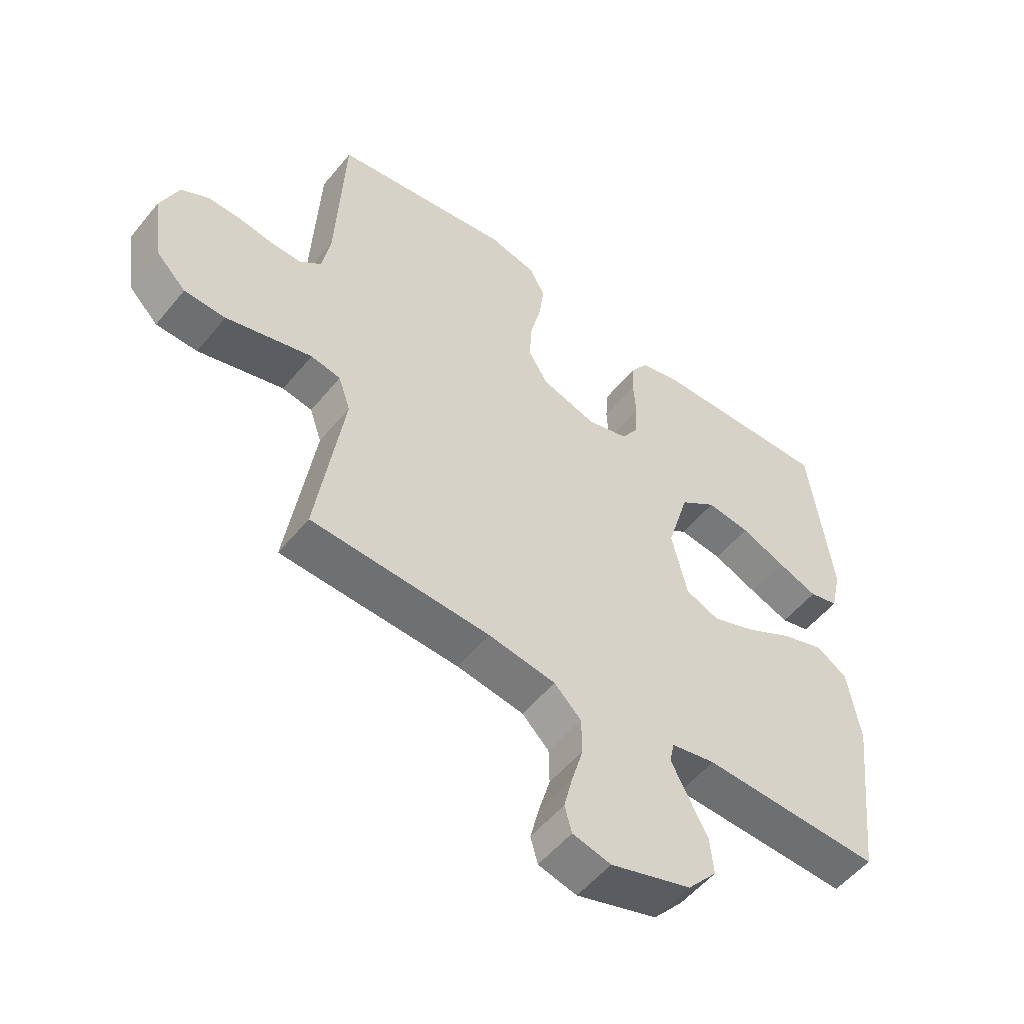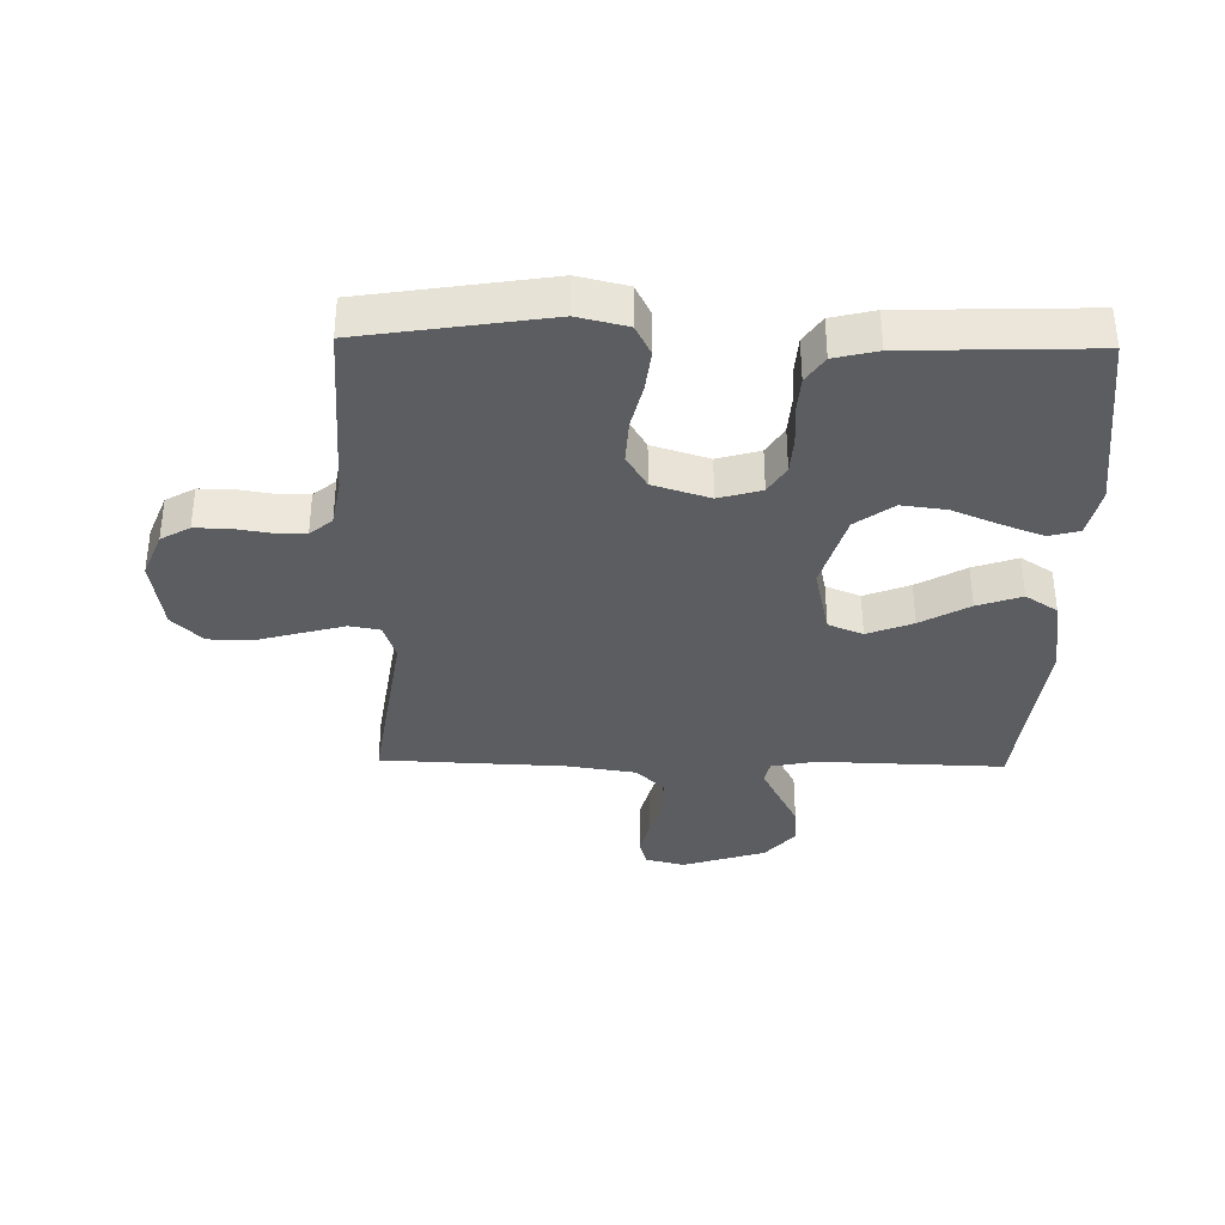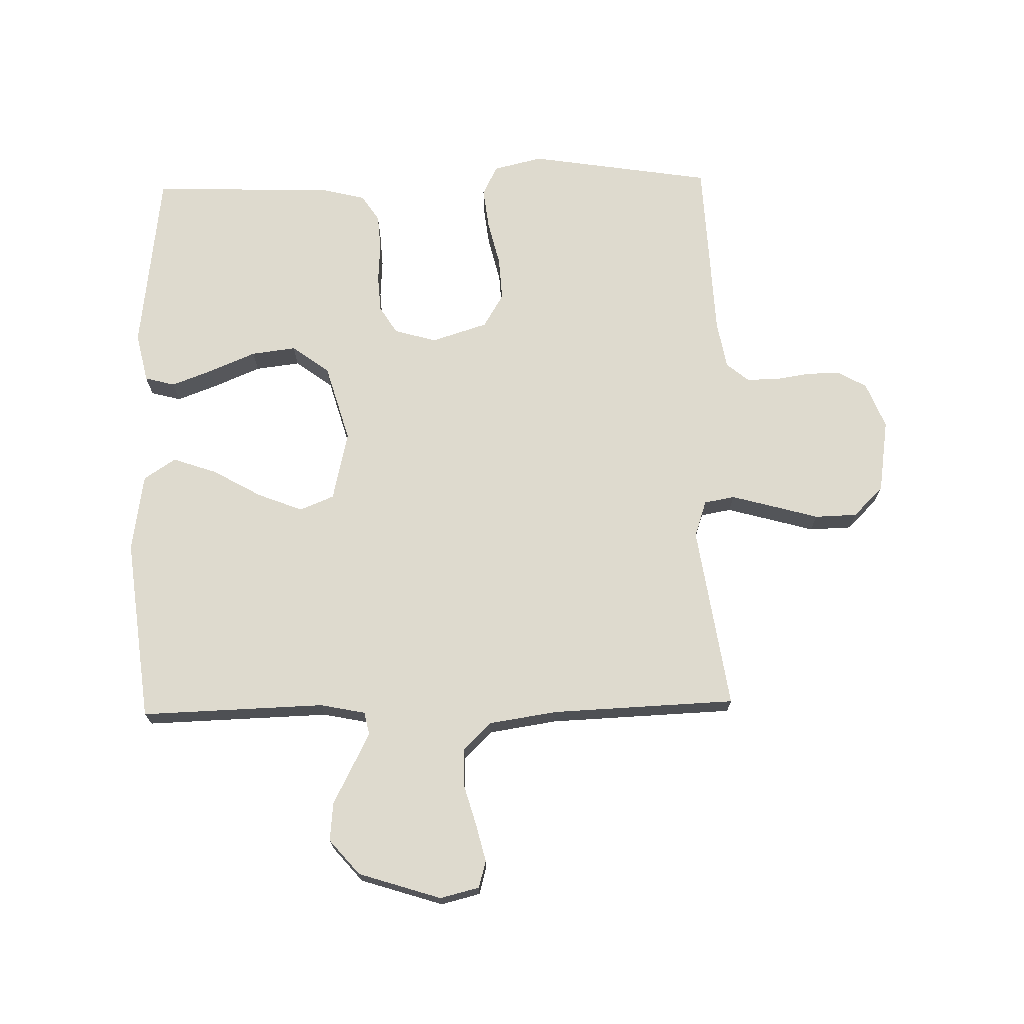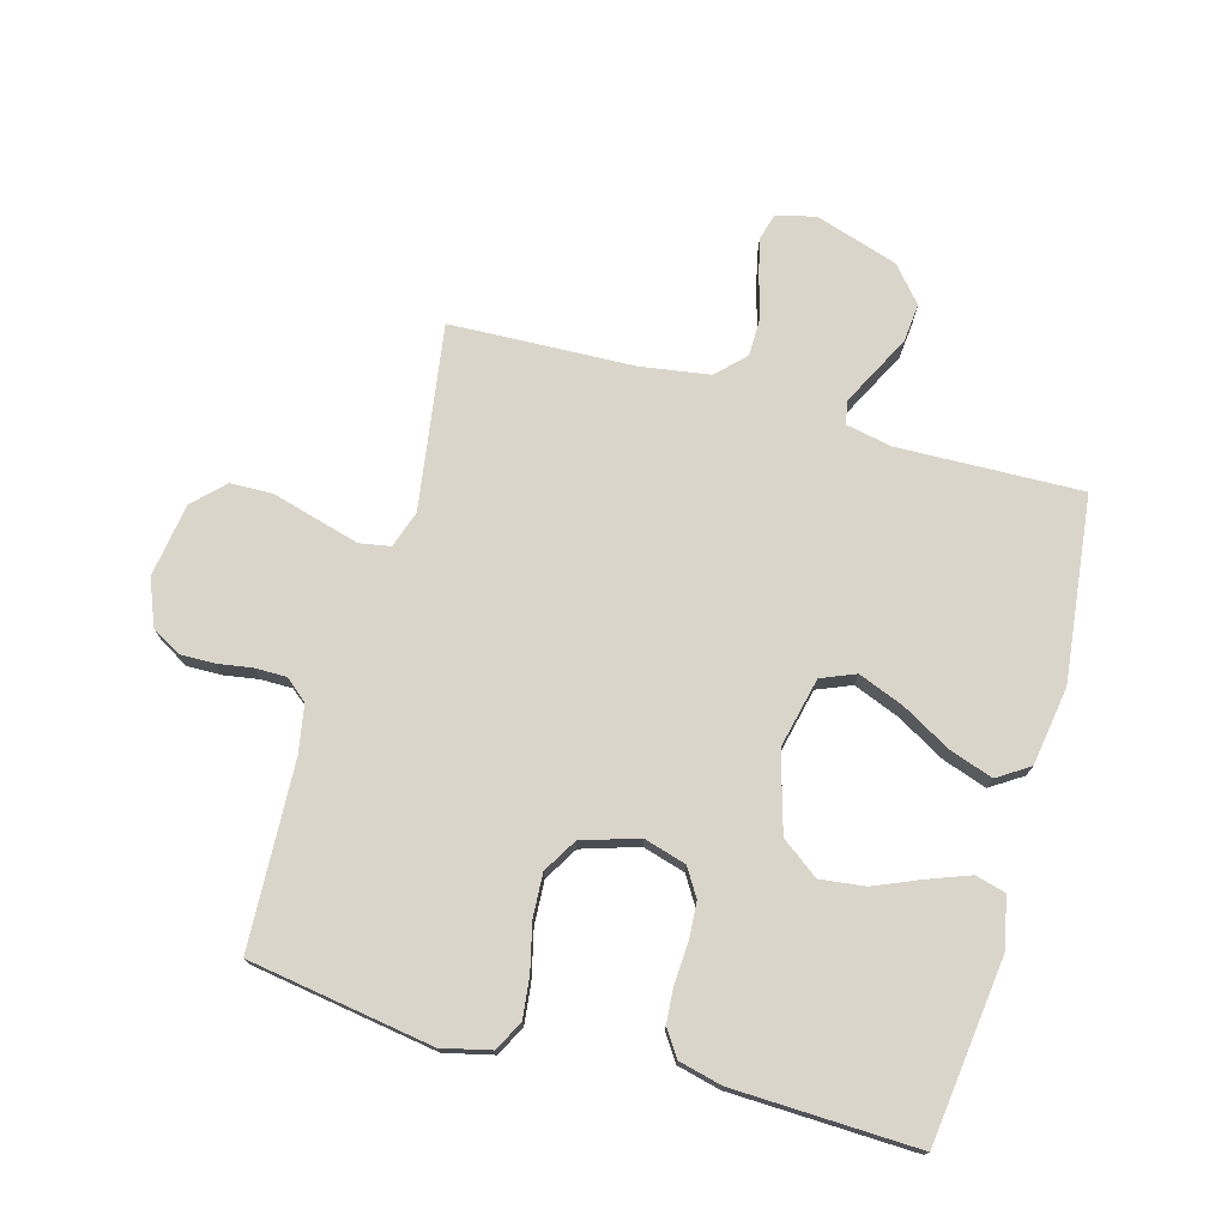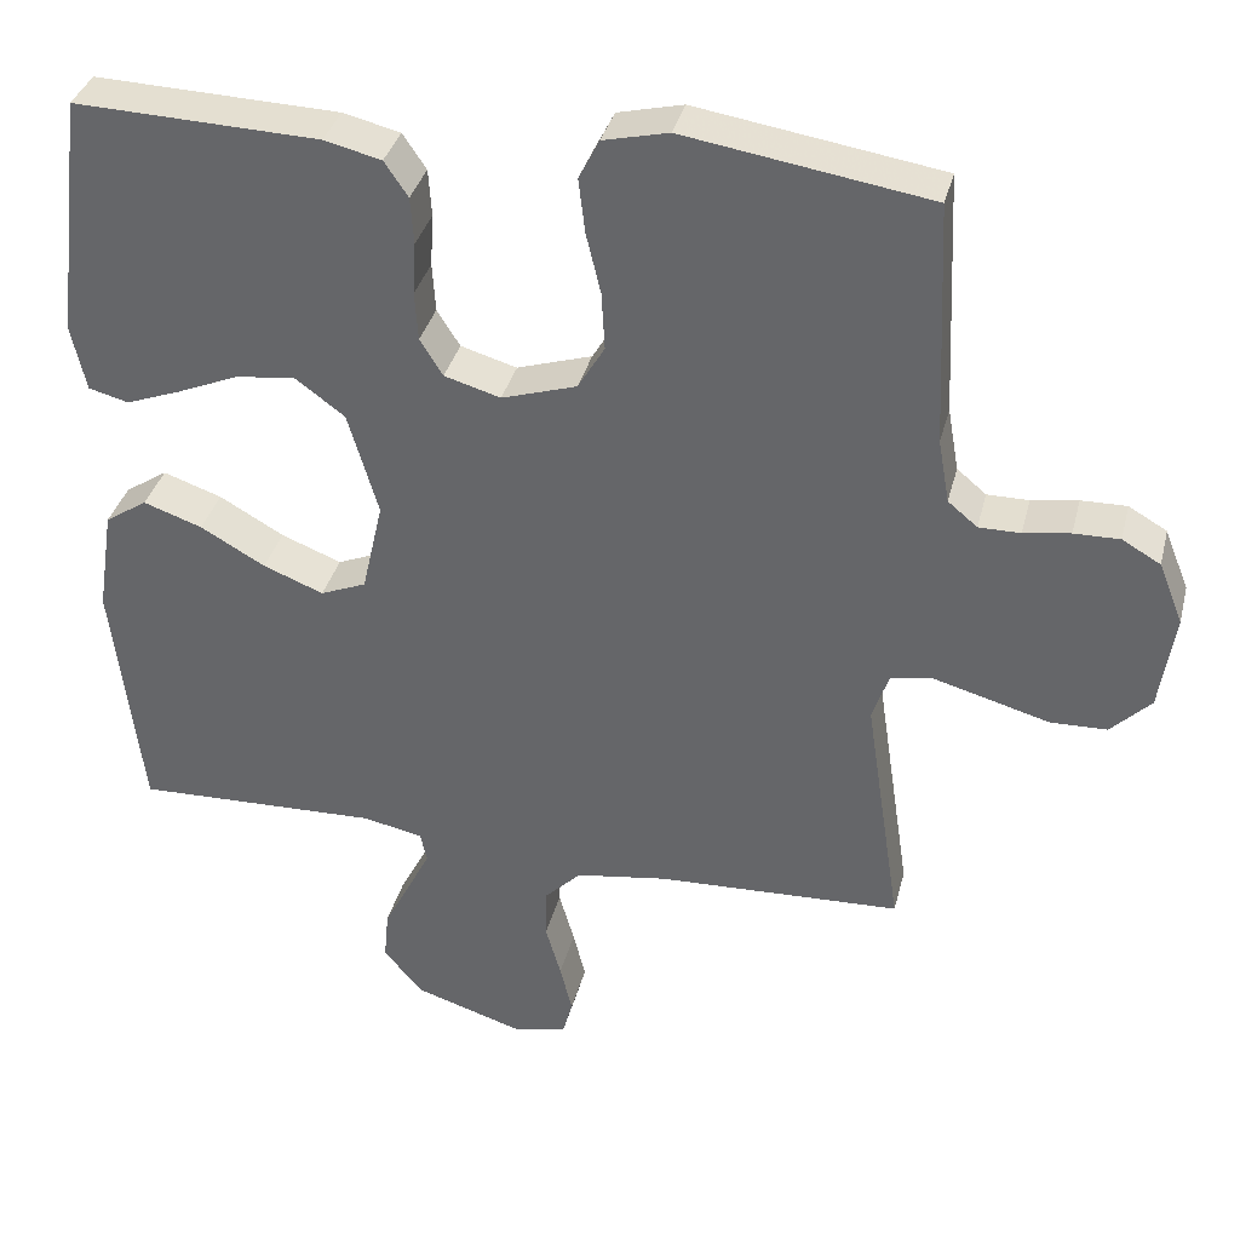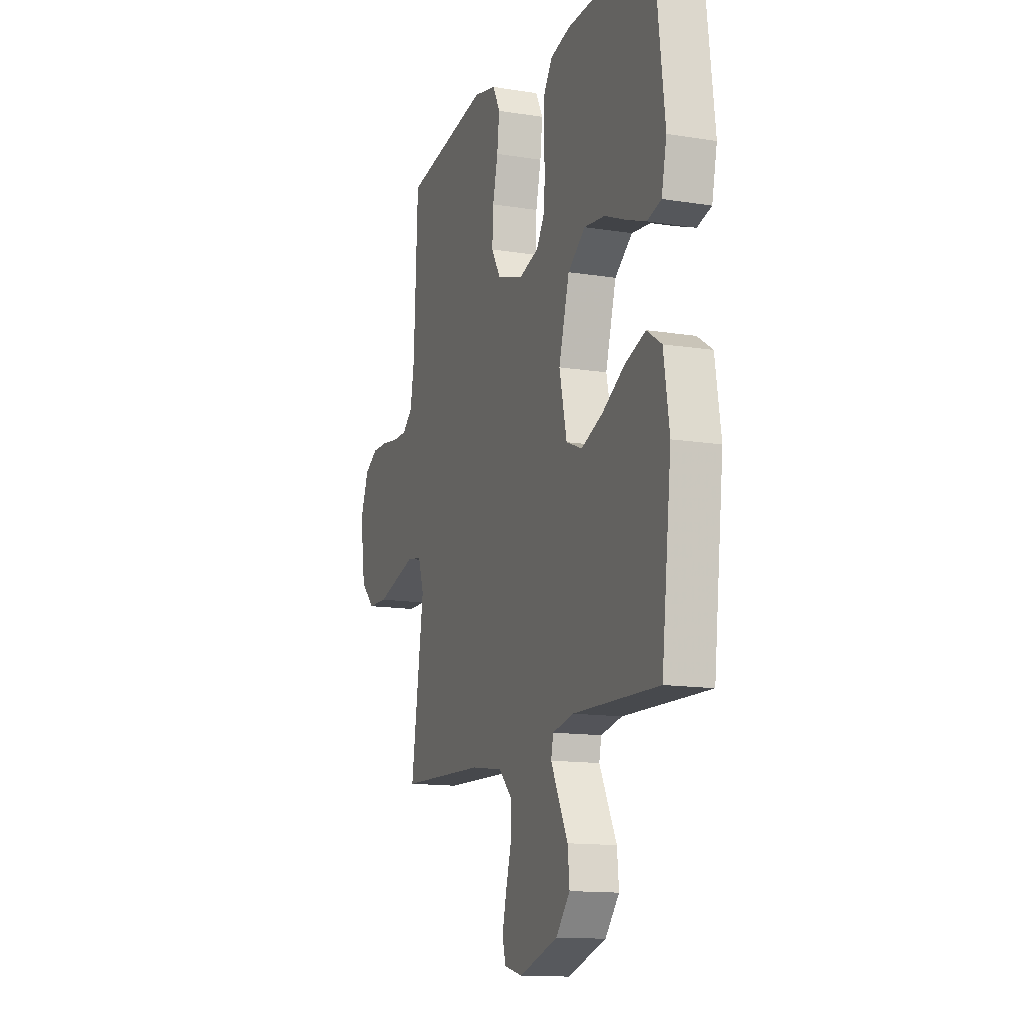
<metadata>
{"format":"obj","ext":"obj","renderer":"f3d","projection":"perspective","resolution":1024,"background":"white","views":[{"elev":-53.7,"azim":-38.3,"up":"+Z"},{"elev":-35.7,"azim":-1.1,"up":"+Y"},{"elev":71.1,"azim":178.7,"up":"+Y"},{"elev":74.5,"azim":15.6,"up":"+Y"},{"elev":35.8,"azim":-166.1,"up":"+Z"},{"elev":-13.5,"azim":70.1,"up":"+Z"}]}
</metadata>
<code>
v -0.5 0.07 0.5
v -0.2 0.07 0.547
v -0.12 0.07 0.528
v -0.095 0.07 0.479
v -0.103 0.07 0.412
v -0.121 0.07 0.337
v -0.125 0.07 0.266
v -0.092 0.07 0.211
v 0 0.07 0.182
v 0.069 0.07 0.202
v 0.097 0.07 0.247
v 0.101 0.07 0.307
v 0.097 0.07 0.372
v 0.101 0.07 0.43
v 0.13 0.07 0.473
v 0.2 0.07 0.49
v 0.5 0.07 0.5
v 0.537 0.07 0.2
v 0.519 0.07 0.119
v 0.47 0.07 0.106
v 0.403 0.07 0.131
v 0.327 0.07 0.163
v 0.254 0.07 0.172
v 0.193 0.07 0.127
v 0.156 0.07 0
v 0.182 0.07 -0.114
v 0.238 0.07 -0.137
v 0.312 0.07 -0.108
v 0.391 0.07 -0.063
v 0.463 0.07 -0.038
v 0.515 0.07 -0.072
v 0.535 0.07 -0.2
v 0.5 0.07 -0.5
v 0.2 0.07 -0.491
v 0.126 0.07 -0.506
v 0.118 0.07 -0.543
v 0.146 0.07 -0.598
v 0.178 0.07 -0.66
v 0.184 0.07 -0.723
v 0.135 0.07 -0.78
v 0 0.07 -0.823
v -0.064 0.07 -0.807
v -0.076 0.07 -0.763
v -0.061 0.07 -0.702
v -0.042 0.07 -0.636
v -0.043 0.07 -0.574
v -0.088 0.07 -0.529
v -0.2 0.07 -0.512
v -0.5 0.07 -0.5
v -0.455 0.07 -0.2
v -0.475 0.07 -0.14
v -0.525 0.07 -0.131
v -0.594 0.07 -0.15
v -0.669 0.07 -0.171
v -0.738 0.07 -0.169
v -0.787 0.07 -0.12
v -0.805 0.07 0
v -0.775 0.07 0.075
v -0.728 0.07 0.102
v -0.672 0.07 0.101
v -0.615 0.07 0.092
v -0.564 0.07 0.092
v -0.528 0.07 0.122
v -0.514 0.07 0.2
v -0.5 0 0.5
v -0.2 0 0.547
v -0.12 0 0.528
v -0.095 0 0.479
v -0.103 0 0.412
v -0.121 0 0.337
v -0.125 0 0.266
v -0.092 0 0.211
v 0 0 0.182
v 0.069 0 0.202
v 0.097 0 0.247
v 0.101 0 0.307
v 0.097 0 0.372
v 0.101 0 0.43
v 0.13 0 0.473
v 0.2 0 0.49
v 0.5 0 0.5
v 0.537 0 0.2
v 0.519 0 0.119
v 0.47 0 0.106
v 0.403 0 0.131
v 0.327 0 0.163
v 0.254 0 0.172
v 0.193 0 0.127
v 0.156 0 0
v 0.182 0 -0.114
v 0.238 0 -0.137
v 0.312 0 -0.108
v 0.391 0 -0.063
v 0.463 0 -0.038
v 0.515 0 -0.072
v 0.535 0 -0.2
v 0.5 0 -0.5
v 0.2 0 -0.491
v 0.126 0 -0.506
v 0.118 0 -0.543
v 0.146 0 -0.598
v 0.178 0 -0.66
v 0.184 0 -0.723
v 0.135 0 -0.78
v 0 0 -0.823
v -0.064 0 -0.807
v -0.076 0 -0.763
v -0.061 0 -0.702
v -0.042 0 -0.636
v -0.043 0 -0.574
v -0.088 0 -0.529
v -0.2 0 -0.512
v -0.5 0 -0.5
v -0.455 0 -0.2
v -0.475 0 -0.14
v -0.525 0 -0.131
v -0.594 0 -0.15
v -0.669 0 -0.171
v -0.738 0 -0.169
v -0.787 0 -0.12
v -0.805 0 0
v -0.775 0 0.075
v -0.728 0 0.102
v -0.672 0 0.101
v -0.615 0 0.092
v -0.564 0 0.092
v -0.528 0 0.122
v -0.514 0 0.2
f 59 60 61
f 58 59 61
f 57 58 61
f 56 57 61
f 55 56 61
f 54 55 61
f 53 54 61
f 52 53 61 62
f 51 52 62 63
f 48 49 50
f 51 63 64
f 50 51 64
f 48 50 64
f 47 48 64
f 43 44 45
f 42 43 45
f 41 42 45
f 40 41 45
f 39 40 45
f 38 39 45
f 37 38 45
f 36 37 45 46
f 47 64 1
f 46 47 1
f 36 46 1
f 35 36 1
f 32 33 34
f 31 32 34
f 30 31 34
f 29 30 34
f 28 29 34
f 20 21 22
f 19 20 22
f 18 19 22
f 17 18 22
f 16 17 22
f 15 16 22
f 14 15 22
f 13 14 22
f 12 13 22
f 11 12 22 23
f 10 11 23 24
f 4 5 6
f 3 4 6
f 2 3 6
f 1 2 6
f 1 6 7
f 35 1 7 8
f 27 28 34 35
f 26 27 35
f 35 8 9
f 26 35 9
f 25 26 9
f 9 10 24 25
f 125 124 123
f 125 123 122
f 125 122 121
f 125 121 120
f 125 120 119
f 125 119 118
f 125 118 117
f 126 125 117 116
f 127 126 116 115
f 114 113 112
f 128 127 115
f 128 115 114
f 128 114 112
f 128 112 111
f 109 108 107
f 109 107 106
f 109 106 105
f 109 105 104
f 109 104 103
f 109 103 102
f 109 102 101
f 110 109 101 100
f 65 128 111
f 65 111 110
f 65 110 100
f 65 100 99
f 98 97 96
f 98 96 95
f 98 95 94
f 98 94 93
f 98 93 92
f 86 85 84
f 86 84 83
f 86 83 82
f 86 82 81
f 86 81 80
f 86 80 79
f 86 79 78
f 86 78 77
f 86 77 76
f 87 86 76 75
f 88 87 75 74
f 70 69 68
f 70 68 67
f 70 67 66
f 70 66 65
f 71 70 65
f 72 71 65 99
f 99 98 92 91
f 99 91 90
f 73 72 99
f 73 99 90
f 73 90 89
f 89 88 74 73
f 1 65 66 2
f 2 66 67 3
f 3 67 68 4
f 4 68 69 5
f 5 69 70 6
f 6 70 71 7
f 7 71 72 8
f 8 72 73 9
f 9 73 74 10
f 10 74 75 11
f 11 75 76 12
f 12 76 77 13
f 13 77 78 14
f 14 78 79 15
f 15 79 80 16
f 16 80 81 17
f 17 81 82 18
f 18 82 83 19
f 19 83 84 20
f 20 84 85 21
f 21 85 86 22
f 22 86 87 23
f 23 87 88 24
f 24 88 89 25
f 25 89 90 26
f 26 90 91 27
f 27 91 92 28
f 28 92 93 29
f 29 93 94 30
f 30 94 95 31
f 31 95 96 32
f 32 96 97 33
f 33 97 98 34
f 34 98 99 35
f 35 99 100 36
f 36 100 101 37
f 37 101 102 38
f 38 102 103 39
f 39 103 104 40
f 40 104 105 41
f 41 105 106 42
f 42 106 107 43
f 43 107 108 44
f 44 108 109 45
f 45 109 110 46
f 46 110 111 47
f 47 111 112 48
f 48 112 113 49
f 49 113 114 50
f 50 114 115 51
f 51 115 116 52
f 52 116 117 53
f 53 117 118 54
f 54 118 119 55
f 55 119 120 56
f 56 120 121 57
f 57 121 122 58
f 58 122 123 59
f 59 123 124 60
f 60 124 125 61
f 61 125 126 62
f 62 126 127 63
f 63 127 128 64
f 64 128 65 1

</code>
